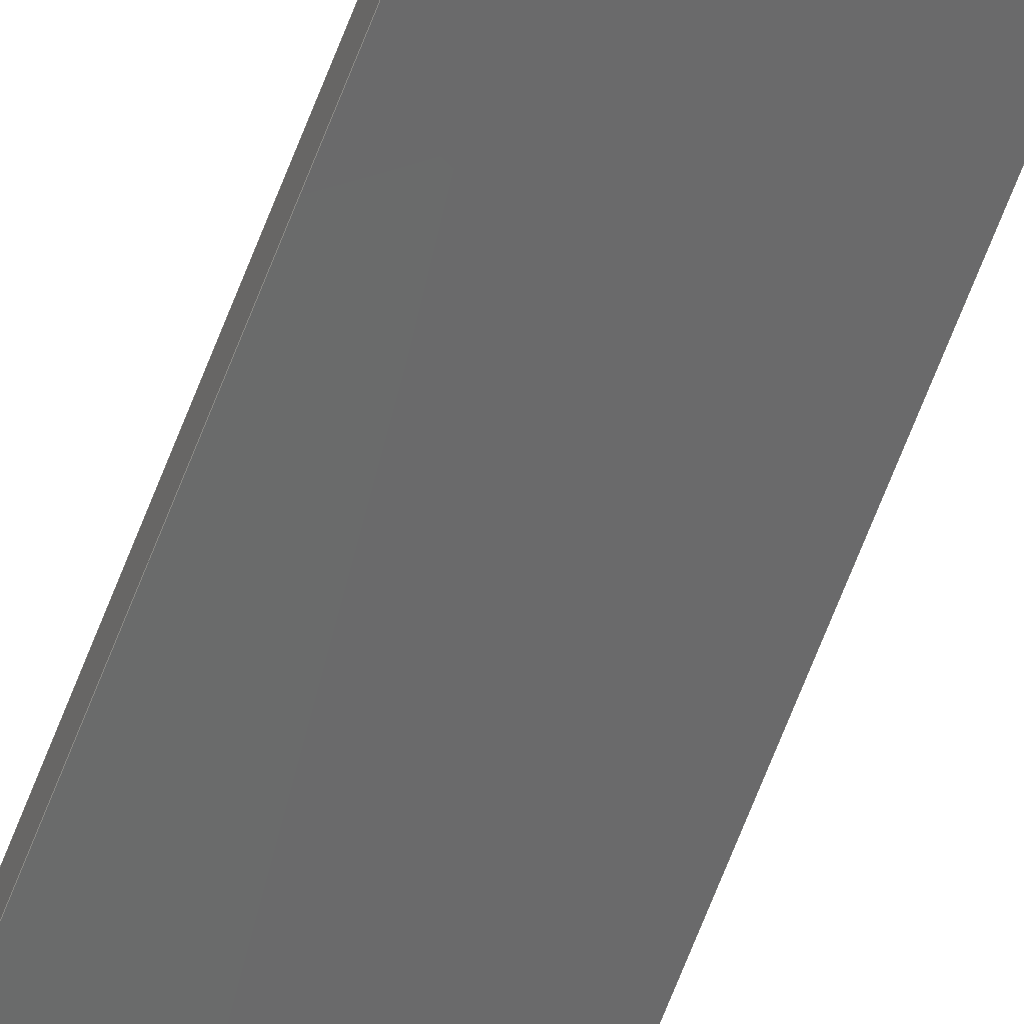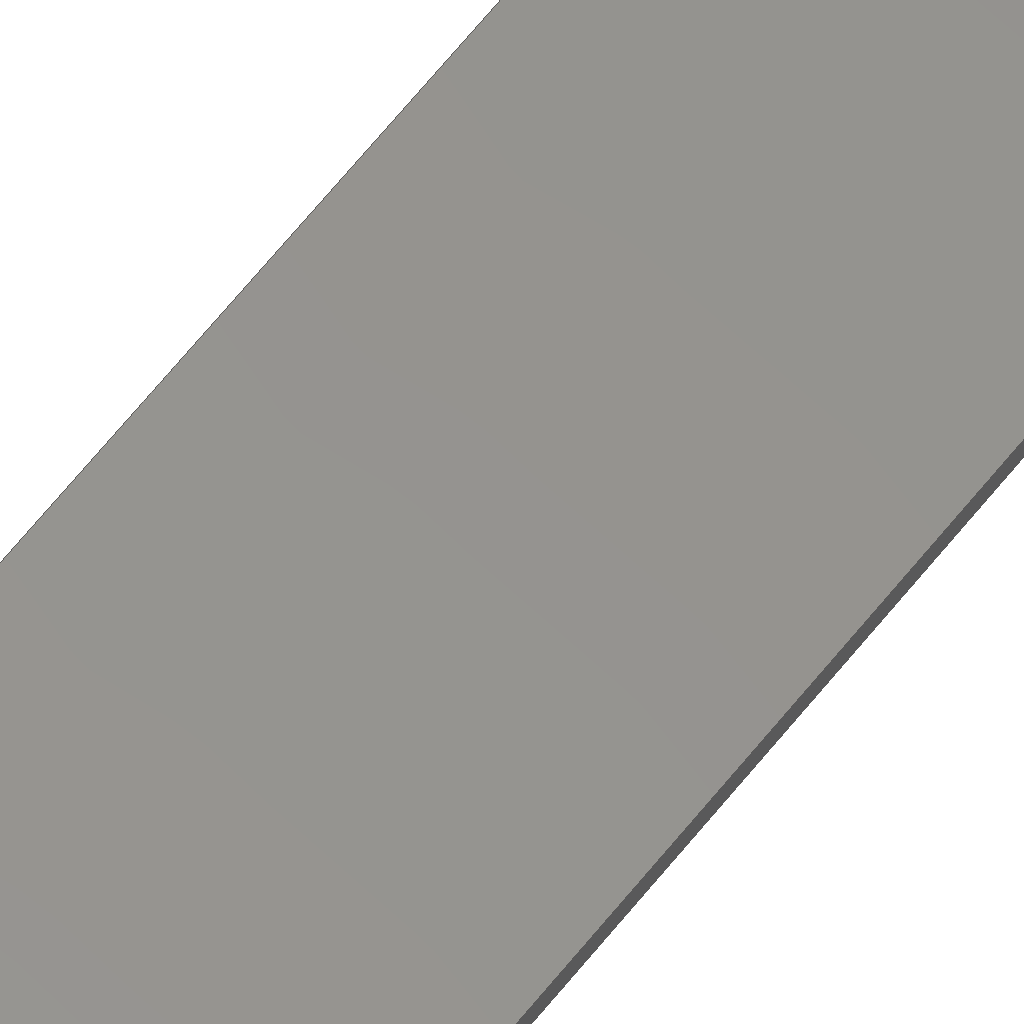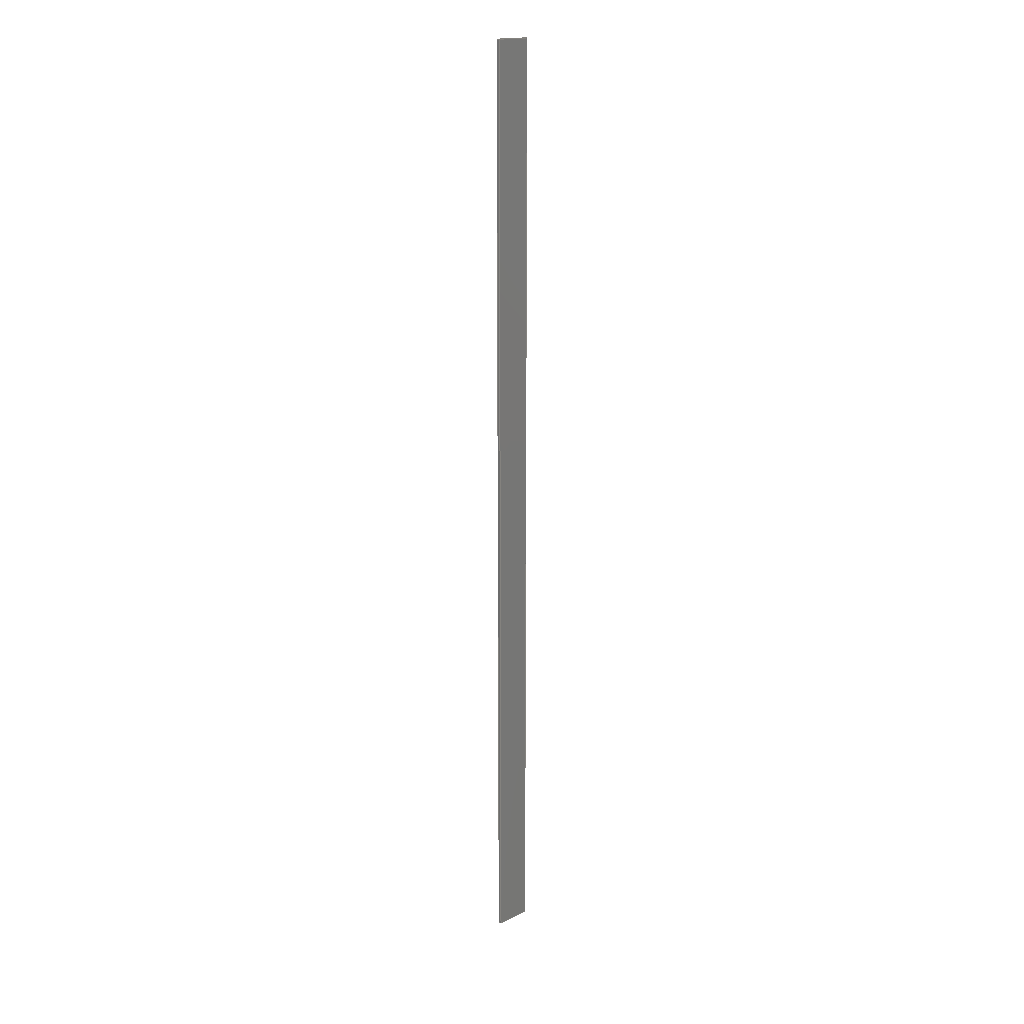
<metadata>
{"format":"step","ext":"stp","renderer":"f3d","projection":"perspective","resolution":1024,"background":"white","views":[{"elev":-61.1,"azim":-20.1,"up":"+Y"},{"elev":52.0,"azim":-145.3,"up":"+Y"},{"elev":17.6,"azim":-32.3,"up":"+Z"}]}
</metadata>
<code>
ISO-10303-21;
DATA;
#1=PRODUCT('Symmetry of A12_Skin_Front_Top_Balsa_2mm','','',(#2)) ;
#2=PRODUCT_CONTEXT(' ',#3,'mechanical') ;
#3=APPLICATION_CONTEXT('managed model based 3d engineering') ;
#4=PRODUCT_DEFINITION('',' ',#196,#5) ;
#5=PRODUCT_DEFINITION_CONTEXT('part definition',#3,' ') ;
#6=PRODUCT_DEFINITION_SHAPE(' ',' ',#4) ;
#7=MECHANICAL_DESIGN_GEOMETRIC_PRESENTATION_REPRESENTATION(' ',(#69),#203) ;
#8=PRODUCT_CATEGORY('part','specification') ;
#9=SHAPE_REPRESENTATION(' ',(#105),#203) ;
#10=CARTESIAN_POINT(' ',(0,0,0)) ;
#11=CARTESIAN_POINT('Control Point',(409.7,-25.28,0)) ;
#12=CARTESIAN_POINT('Control Point',(414.6,-24.31,0)) ;
#13=CARTESIAN_POINT('Control Point',(419.5,-23.33,0)) ;
#14=CARTESIAN_POINT('Control Point',(424.4,-22.34,0)) ;
#15=CARTESIAN_POINT('Control Point',(429.3,-21.34,0)) ;
#16=CARTESIAN_POINT('Control Point',(434.2,-20.33,0)) ;
#17=CARTESIAN_POINT('Control Point',(409.7,-25.28,649)) ;
#18=CARTESIAN_POINT('Control Point',(414.6,-24.31,649)) ;
#19=CARTESIAN_POINT('Control Point',(419.5,-23.33,649)) ;
#20=CARTESIAN_POINT('Control Point',(424.4,-22.34,649)) ;
#21=CARTESIAN_POINT('Control Point',(429.3,-21.34,649)) ;
#22=CARTESIAN_POINT('Control Point',(434.2,-20.33,649)) ;
#23=CARTESIAN_POINT('Vertex',(409.7,-25.28,649)) ;
#24=CARTESIAN_POINT('Vertex',(434.2,-20.33,649)) ;
#25=CARTESIAN_POINT('Line Origine',(434.2,-20.33,324.5)) ;
#26=CARTESIAN_POINT('Vertex',(434.2,-20.33,0)) ;
#27=CARTESIAN_POINT('Control Point',(409.7,-25.28,0)) ;
#28=CARTESIAN_POINT('Control Point',(414.6,-24.31,0)) ;
#29=CARTESIAN_POINT('Control Point',(419.5,-23.33,0)) ;
#30=CARTESIAN_POINT('Control Point',(424.4,-22.34,0)) ;
#31=CARTESIAN_POINT('Control Point',(429.3,-21.34,0)) ;
#32=CARTESIAN_POINT('Control Point',(434.2,-20.33,0)) ;
#33=CARTESIAN_POINT('Vertex',(409.7,-25.28,0)) ;
#34=CARTESIAN_POINT('Line Origine',(409.7,-25.28,324.5)) ;
#35=CARTESIAN_POINT('Axis2P3D Location',(434.2,-20.33,0)) ;
#36=CARTESIAN_POINT('Line Origine',(434.4,-21.31,649)) ;
#37=CARTESIAN_POINT('Vertex',(434.6,-22.29,649)) ;
#38=CARTESIAN_POINT('Line Origine',(434.6,-22.29,324.5)) ;
#39=CARTESIAN_POINT('Vertex',(434.6,-22.29,0)) ;
#40=CARTESIAN_POINT('Line Origine',(434.4,-21.31,0)) ;
#41=CARTESIAN_POINT('Control Point',(434.6,-22.29,0)) ;
#42=CARTESIAN_POINT('Control Point',(429.7,-23.3,0)) ;
#43=CARTESIAN_POINT('Control Point',(424.8,-24.3,0)) ;
#44=CARTESIAN_POINT('Control Point',(419.9,-25.29,0)) ;
#45=CARTESIAN_POINT('Control Point',(415,-26.27,0)) ;
#46=CARTESIAN_POINT('Control Point',(410.1,-27.24,0)) ;
#47=CARTESIAN_POINT('Control Point',(434.6,-22.29,649)) ;
#48=CARTESIAN_POINT('Control Point',(429.7,-23.3,649)) ;
#49=CARTESIAN_POINT('Control Point',(424.8,-24.3,649)) ;
#50=CARTESIAN_POINT('Control Point',(419.9,-25.29,649)) ;
#51=CARTESIAN_POINT('Control Point',(415,-26.27,649)) ;
#52=CARTESIAN_POINT('Control Point',(410.1,-27.24,649)) ;
#53=CARTESIAN_POINT('Vertex',(410.1,-27.24,649)) ;
#54=CARTESIAN_POINT('Line Origine',(410.1,-27.24,324.5)) ;
#55=CARTESIAN_POINT('Vertex',(410.1,-27.24,0)) ;
#56=CARTESIAN_POINT('Control Point',(434.6,-22.29,0)) ;
#57=CARTESIAN_POINT('Control Point',(429.7,-23.3,0)) ;
#58=CARTESIAN_POINT('Control Point',(424.8,-24.3,0)) ;
#59=CARTESIAN_POINT('Control Point',(419.9,-25.29,0)) ;
#60=CARTESIAN_POINT('Control Point',(415,-26.27,0)) ;
#61=CARTESIAN_POINT('Control Point',(410.1,-27.24,0)) ;
#62=CARTESIAN_POINT('Axis2P3D Location',(409.7,-25.28,0)) ;
#63=CARTESIAN_POINT('Line Origine',(409.9,-26.26,649)) ;
#64=CARTESIAN_POINT('Line Origine',(409.9,-26.26,0)) ;
#65=CARTESIAN_POINT('Axis2P3D Location',(0,0,0)) ;
#66=CARTESIAN_POINT('Axis2P3D Location',(0,0,649)) ;
#67=PRODUCT_RELATED_PRODUCT_CATEGORY('part',$,(#1)) ;
#68=UNCERTAINTY_MEASURE_WITH_UNIT(LENGTH_MEASURE(0.005),#200,'distance_accuracy_value','CONFUSED CURVE UNCERTAINTY') ;
#69=STYLED_ITEM(' ',(#70),#165) ;
#70=PRESENTATION_STYLE_ASSIGNMENT((#71)) ;
#71=SURFACE_STYLE_USAGE(.BOTH.,#72) ;
#72=SURFACE_SIDE_STYLE(' ',(#73)) ;
#73=SURFACE_STYLE_FILL_AREA(#74) ;
#74=FILL_AREA_STYLE(' ',(#75)) ;
#75=FILL_AREA_STYLE_COLOUR(' ',#188) ;
#76=VECTOR('Extrusion Surface Vector',#86,1) ;
#77=VECTOR('Line Direction',#87,1) ;
#78=VECTOR('Line Direction',#88,1) ;
#79=VECTOR('Line Direction',#91,1) ;
#80=VECTOR('Line Direction',#92,1) ;
#81=VECTOR('Line Direction',#93,1) ;
#82=VECTOR('Extrusion Surface Vector',#94,1) ;
#83=VECTOR('Line Direction',#95,1) ;
#84=VECTOR('Line Direction',#98,1) ;
#85=VECTOR('Line Direction',#99,1) ;
#86=DIRECTION('Vector Direction',(0,0,1)) ;
#87=DIRECTION('Vector Direction',(0,0,1)) ;
#88=DIRECTION('Vector Direction',(0,0,1)) ;
#89=DIRECTION('Axis2P3D Direction',(-0.9793,-0.2023,0)) ;
#90=DIRECTION('Axis2P3D XDirection',(0.2023,-0.9793,0)) ;
#91=DIRECTION('Vector Direction',(0.2023,-0.9793,0)) ;
#92=DIRECTION('Vector Direction',(0,0,1)) ;
#93=DIRECTION('Vector Direction',(0.2023,-0.9793,0)) ;
#94=DIRECTION('Vector Direction',(0,0,1)) ;
#95=DIRECTION('Vector Direction',(0,0,1)) ;
#96=DIRECTION('Axis2P3D Direction',(-0.9811,-0.1934,0)) ;
#97=DIRECTION('Axis2P3D XDirection',(0.1934,-0.9811,0)) ;
#98=DIRECTION('Vector Direction',(0.1934,-0.9811,0)) ;
#99=DIRECTION('Vector Direction',(0.1934,-0.9811,0)) ;
#100=DIRECTION('Axis2P3D Direction',(0,0,-1)) ;
#101=DIRECTION('Axis2P3D XDirection',(1,0,0)) ;
#102=DIRECTION('Axis2P3D Direction',(0,0,-1)) ;
#103=DIRECTION('Axis2P3D XDirection',(1,0,0)) ;
#104=SHAPE_REPRESENTATION_RELATIONSHIP(' ',' ',#9,#174) ;
#105=AXIS2_PLACEMENT_3D(' ',#10,$,$) ;
#106=AXIS2_PLACEMENT_3D('Plane Axis2P3D',#35,#89,#90) ;
#107=AXIS2_PLACEMENT_3D('Plane Axis2P3D',#62,#96,#97) ;
#108=AXIS2_PLACEMENT_3D('Plane Axis2P3D',#65,#100,#101) ;
#109=AXIS2_PLACEMENT_3D('Plane Axis2P3D',#66,#102,#103) ;
#110=LINE('Line',#25,#77) ;
#111=LINE('Line',#34,#78) ;
#112=LINE('Line',#36,#79) ;
#113=LINE('Line',#38,#80) ;
#114=LINE('Line',#40,#81) ;
#115=LINE('Line',#54,#83) ;
#116=LINE('Line',#63,#84) ;
#117=LINE('Line',#64,#85) ;
#118=PLANE('',#106) ;
#119=PLANE('',#107) ;
#120=PLANE('',#108) ;
#121=PLANE('',#109) ;
#122=EDGE_CURVE('',#166,#167,#183,.T.) ;
#123=EDGE_CURVE('',#168,#167,#110,.T.) ;
#124=EDGE_CURVE('',#169,#168,#184,.T.) ;
#125=EDGE_CURVE('',#169,#166,#111,.T.) ;
#126=EDGE_CURVE('',#167,#170,#112,.T.) ;
#127=EDGE_CURVE('',#171,#170,#113,.T.) ;
#128=EDGE_CURVE('',#168,#171,#114,.T.) ;
#129=EDGE_CURVE('',#170,#172,#186,.T.) ;
#130=EDGE_CURVE('',#173,#172,#115,.T.) ;
#131=EDGE_CURVE('',#171,#173,#187,.T.) ;
#132=EDGE_CURVE('',#172,#166,#116,.F.) ;
#133=EDGE_CURVE('',#173,#169,#117,.F.) ;
#134=CLOSED_SHELL('Closed Shell',(#175,#176,#177,#178,#179,#180)) ;
#135=ORIENTED_EDGE('',*,*,#122,.T.) ;
#136=ORIENTED_EDGE('',*,*,#123,.F.) ;
#137=ORIENTED_EDGE('',*,*,#124,.F.) ;
#138=ORIENTED_EDGE('',*,*,#125,.T.) ;
#139=ORIENTED_EDGE('',*,*,#126,.T.) ;
#140=ORIENTED_EDGE('',*,*,#127,.F.) ;
#141=ORIENTED_EDGE('',*,*,#128,.F.) ;
#142=ORIENTED_EDGE('',*,*,#123,.T.) ;
#143=ORIENTED_EDGE('',*,*,#129,.T.) ;
#144=ORIENTED_EDGE('',*,*,#130,.F.) ;
#145=ORIENTED_EDGE('',*,*,#131,.F.) ;
#146=ORIENTED_EDGE('',*,*,#127,.T.) ;
#147=ORIENTED_EDGE('',*,*,#132,.T.) ;
#148=ORIENTED_EDGE('',*,*,#125,.F.) ;
#149=ORIENTED_EDGE('',*,*,#133,.F.) ;
#150=ORIENTED_EDGE('',*,*,#130,.T.) ;
#151=ORIENTED_EDGE('',*,*,#124,.T.) ;
#152=ORIENTED_EDGE('',*,*,#128,.T.) ;
#153=ORIENTED_EDGE('',*,*,#131,.T.) ;
#154=ORIENTED_EDGE('',*,*,#133,.T.) ;
#155=ORIENTED_EDGE('',*,*,#132,.F.) ;
#156=ORIENTED_EDGE('',*,*,#129,.F.) ;
#157=ORIENTED_EDGE('',*,*,#126,.F.) ;
#158=ORIENTED_EDGE('',*,*,#122,.F.) ;
#159=EDGE_LOOP('',(#135,#136,#137,#138)) ;
#160=EDGE_LOOP('',(#139,#140,#141,#142)) ;
#161=EDGE_LOOP('',(#143,#144,#145,#146)) ;
#162=EDGE_LOOP('',(#147,#148,#149,#150)) ;
#163=EDGE_LOOP('',(#151,#152,#153,#154)) ;
#164=EDGE_LOOP('',(#155,#156,#157,#158)) ;
#165=MANIFOLD_SOLID_BREP('PartBody',#134) ;
#166=VERTEX_POINT('',#23) ;
#167=VERTEX_POINT('',#24) ;
#168=VERTEX_POINT('',#26) ;
#169=VERTEX_POINT('',#33) ;
#170=VERTEX_POINT('',#37) ;
#171=VERTEX_POINT('',#39) ;
#172=VERTEX_POINT('',#53) ;
#173=VERTEX_POINT('',#55) ;
#174=ADVANCED_BREP_SHAPE_REPRESENTATION('NONE',(#165),#203) ;
#175=ADVANCED_FACE('PartBody',(#189),#198,.F.) ;
#176=ADVANCED_FACE('PartBody',(#190),#118,.F.) ;
#177=ADVANCED_FACE('PartBody',(#191),#199,.F.) ;
#178=ADVANCED_FACE('PartBody',(#192),#119,.T.) ;
#179=ADVANCED_FACE('PartBody',(#193),#120,.T.) ;
#180=ADVANCED_FACE('PartBody',(#194),#121,.F.) ;
#181=APPLICATION_PROTOCOL_DEFINITION('international standard','ap242_managed_model_based_3d_engineering',2014,#3) ;
#182=B_SPLINE_CURVE_WITH_KNOTS('',5,(#11,#12,#13,#14,#15,#16),.UNSPECIFIED.,.F.,.U.,(6,6),(0,24.98),.UNSPECIFIED.) ;
#183=B_SPLINE_CURVE_WITH_KNOTS('',5,(#17,#18,#19,#20,#21,#22),.UNSPECIFIED.,.F.,.U.,(6,6),(5e+05,5.001e+05),.UNSPECIFIED.) ;
#184=B_SPLINE_CURVE_WITH_KNOTS('',5,(#27,#28,#29,#30,#31,#32),.UNSPECIFIED.,.F.,.U.,(6,6),(5e+05,5.001e+05),.UNSPECIFIED.) ;
#185=B_SPLINE_CURVE_WITH_KNOTS('',5,(#41,#42,#43,#44,#45,#46),.UNSPECIFIED.,.F.,.U.,(6,6),(0,25),.UNSPECIFIED.) ;
#186=B_SPLINE_CURVE_WITH_KNOTS('',5,(#47,#48,#49,#50,#51,#52),.UNSPECIFIED.,.F.,.U.,(6,6),(5e+05,5e+05),.UNSPECIFIED.) ;
#187=B_SPLINE_CURVE_WITH_KNOTS('',5,(#56,#57,#58,#59,#60,#61),.UNSPECIFIED.,.F.,.U.,(6,6),(5e+05,5e+05),.UNSPECIFIED.) ;
#188=COLOUR_RGB('Colour',0.8235,0.8235,1) ;
#189=FACE_OUTER_BOUND('',#159,.T.) ;
#190=FACE_OUTER_BOUND('',#160,.T.) ;
#191=FACE_OUTER_BOUND('',#161,.T.) ;
#192=FACE_OUTER_BOUND('',#162,.T.) ;
#193=FACE_OUTER_BOUND('',#163,.T.) ;
#194=FACE_OUTER_BOUND('',#164,.T.) ;
#195=PRODUCT_CATEGORY_RELATIONSHIP(' ',' ',#8,#67) ;
#196=PRODUCT_DEFINITION_FORMATION_WITH_SPECIFIED_SOURCE('',' ',#1,.NOT_KNOWN.) ;
#197=SHAPE_DEFINITION_REPRESENTATION(#6,#9) ;
#198=SURFACE_OF_LINEAR_EXTRUSION('generated tabulated cylinder',#182,#76) ;
#199=SURFACE_OF_LINEAR_EXTRUSION('generated tabulated cylinder',#185,#82) ;
#200=(LENGTH_UNIT()NAMED_UNIT(*)SI_UNIT(.MILLI.,.METRE.)) ;
#201=(NAMED_UNIT(*)PLANE_ANGLE_UNIT()SI_UNIT($,.RADIAN.)) ;
#202=(NAMED_UNIT(*)SI_UNIT($,.STERADIAN.)SOLID_ANGLE_UNIT()) ;
#203=(GEOMETRIC_REPRESENTATION_CONTEXT(3)GLOBAL_UNCERTAINTY_ASSIGNED_CONTEXT((#68))GLOBAL_UNIT_ASSIGNED_CONTEXT((#200,#201,#202))REPRESENTATION_CONTEXT(' ',' ')) ;
ENDSEC;
END-ISO-10303-21;

</code>
